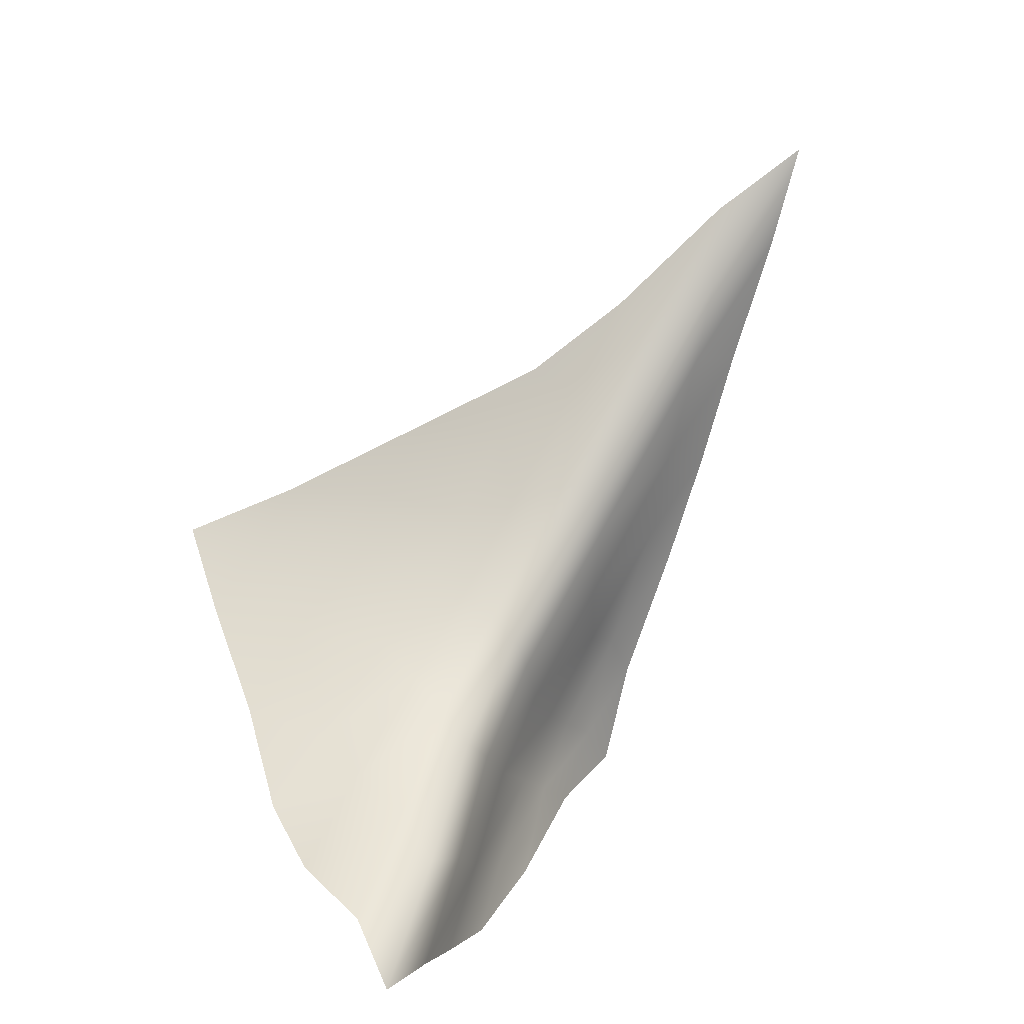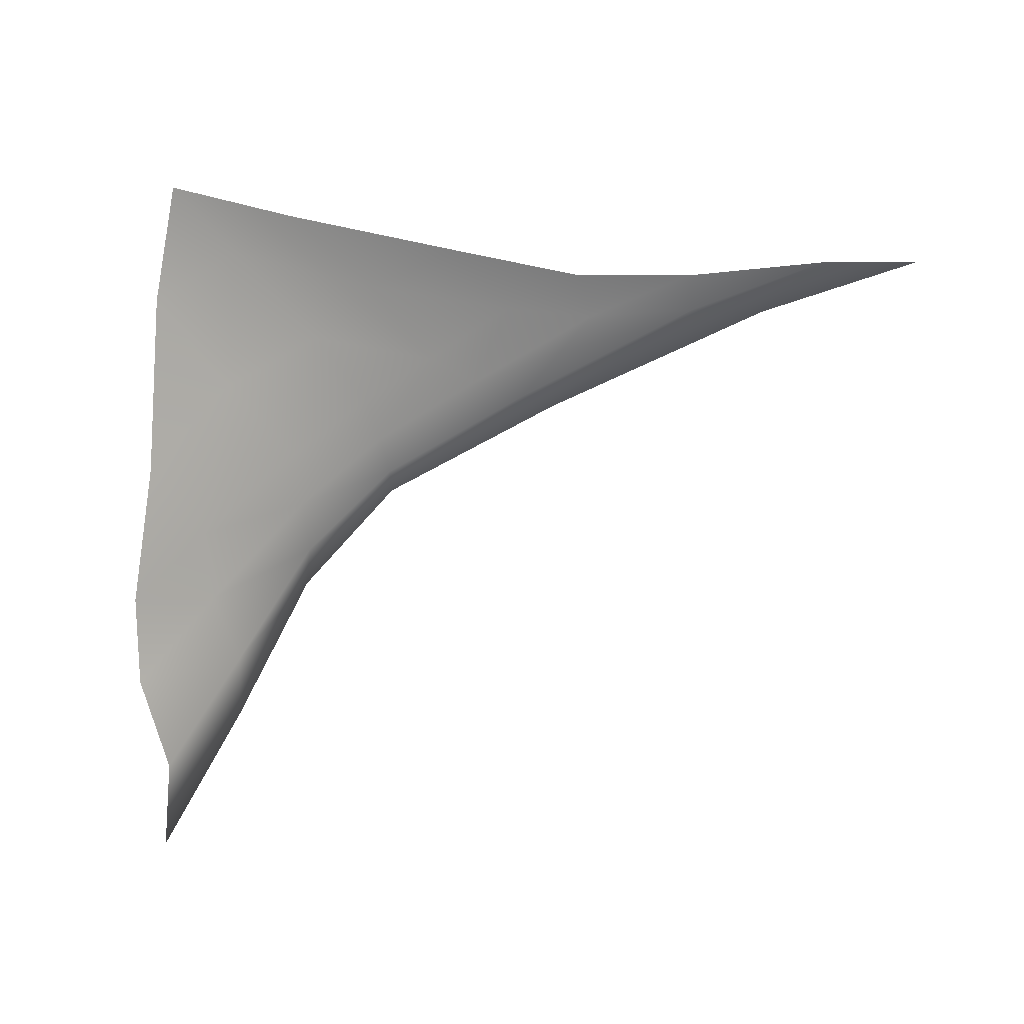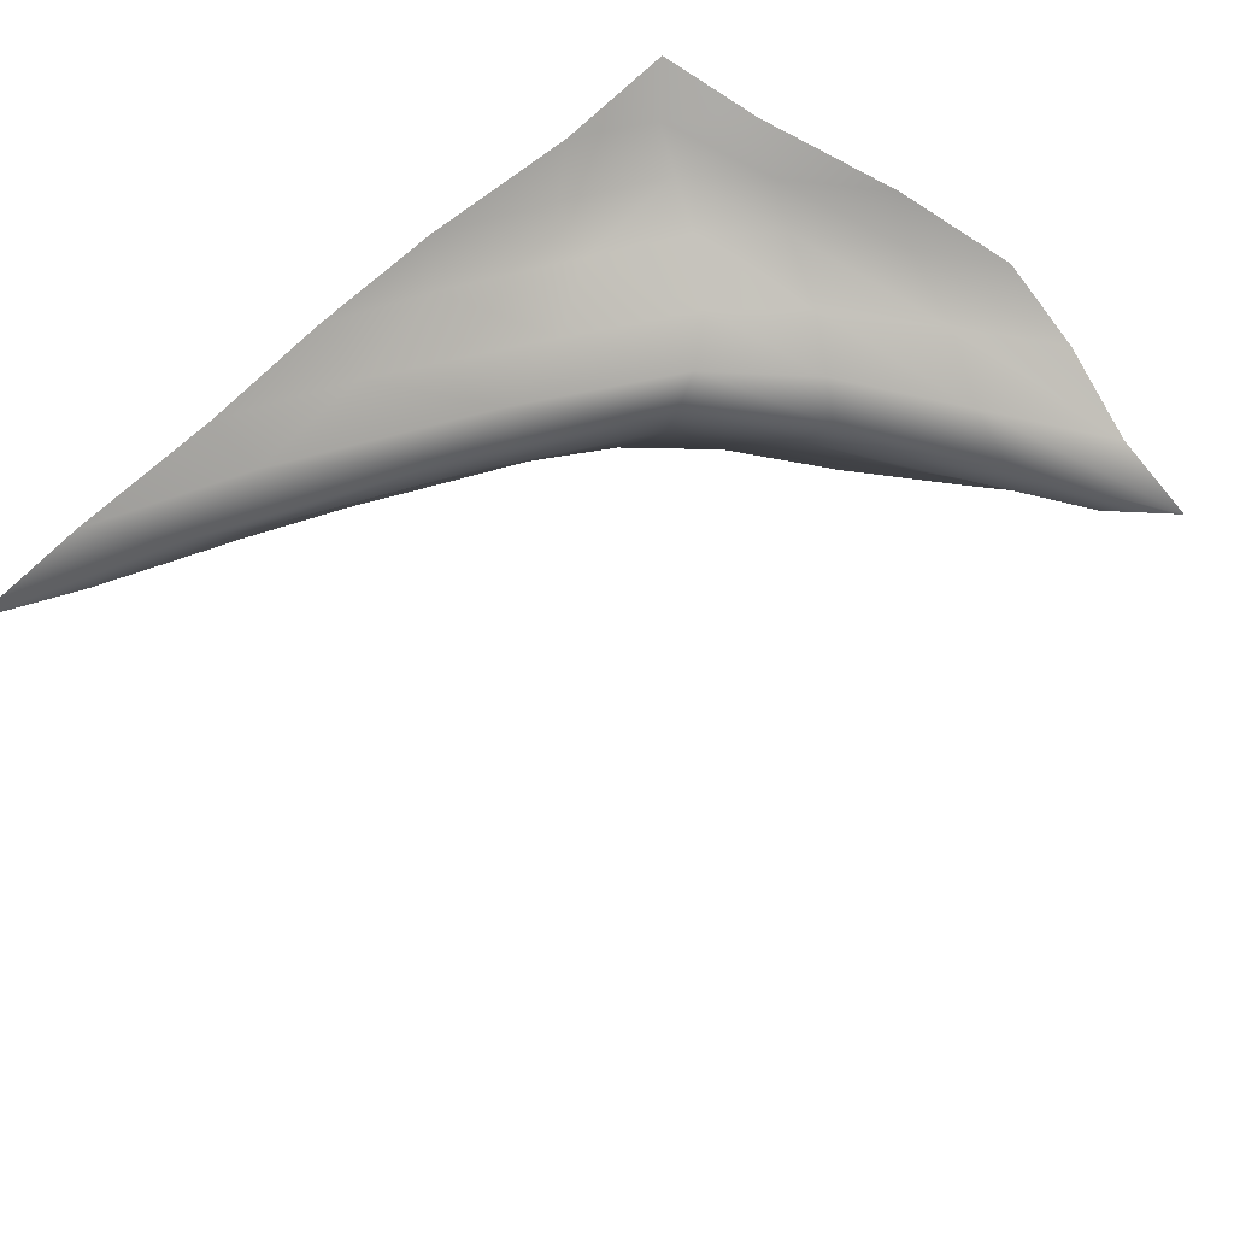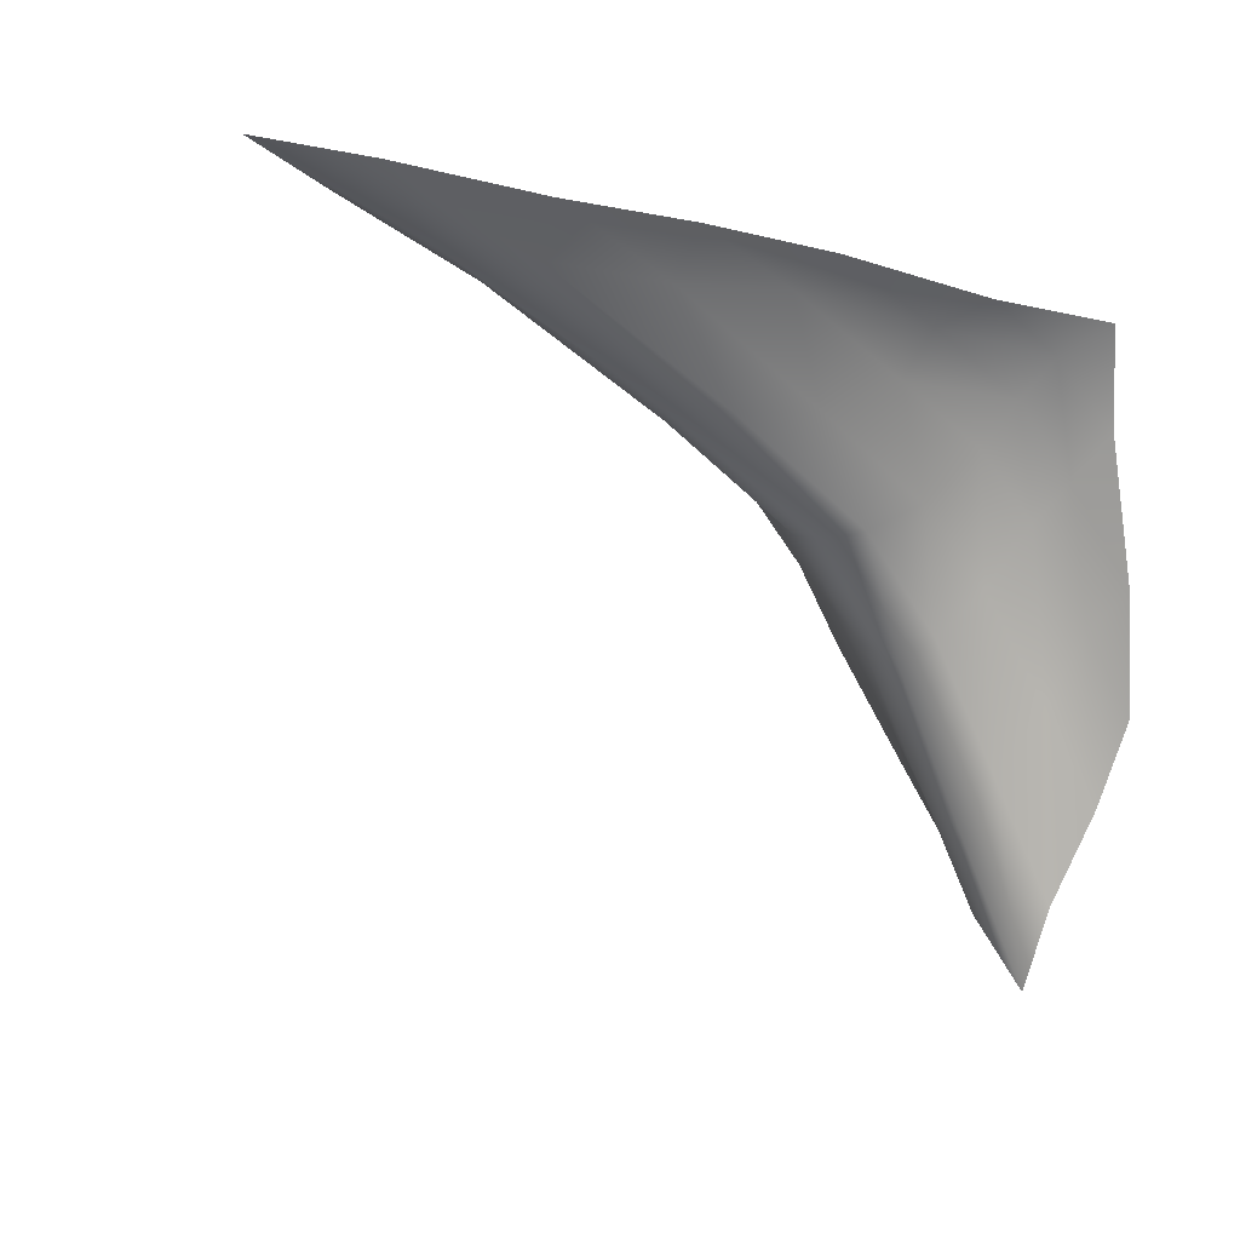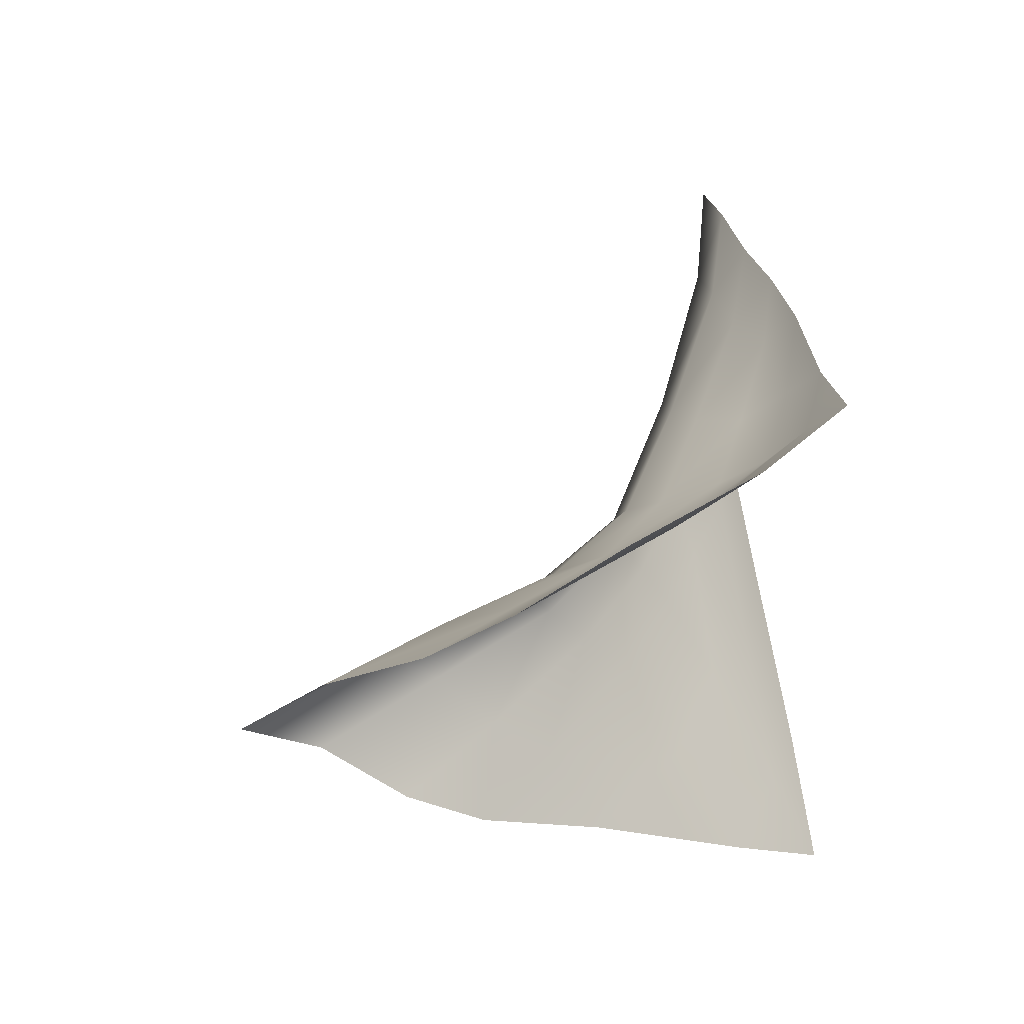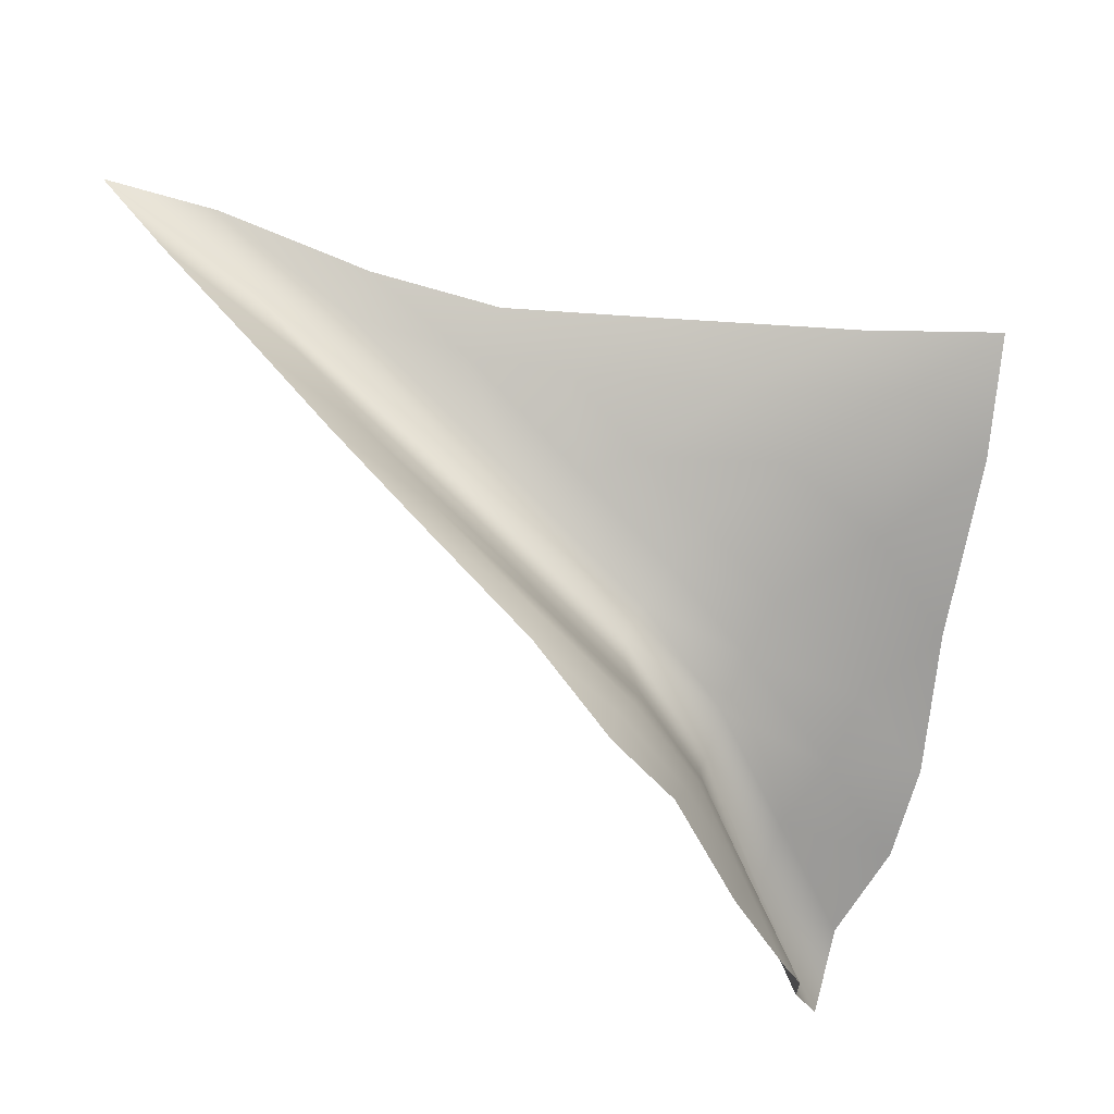
<metadata>
{"format":"obj","ext":"obj","renderer":"f3d","projection":"perspective","resolution":1024,"background":"white","views":[{"elev":-68.9,"azim":-116.0,"up":"+Y"},{"elev":-21.7,"azim":-165.6,"up":"+Y"},{"elev":58.1,"azim":-47.1,"up":"+Z"},{"elev":-8.6,"azim":-31.4,"up":"+Y"},{"elev":32.4,"azim":79.3,"up":"+Z"},{"elev":46.5,"azim":42.8,"up":"+Y"}]}
</metadata>
<code>
g a01_Cornerweb20
v 5333 1292 4645
v 5351 1329 4676
v 5245 1336 4655
v 5392 1383 4749
v 5288 1395 4724
v 5363 1359 4711
v 5028 1426 4688
v 5126 1392 4670
v 5147 1415 4707
v 5255 1375 4687
v 5391 1234 4641
v 5494 1075 4641
v 5465 1177 4678
v 5448 1147 4641
v 5423 1302 4710
v 5407 1266 4674
v 5234 1278 4451
v 5264 1318 4379
v 5303 1217 4432
v 5353 1408 4204
v 5387 1317 4259
v 5316 1371 4280
v 5446 1055 4384
v 5386 1127 4404
v 5414 1170 4330
v 5346 1260 4348
v 5167 1320 4457
v 5011 1402 4468
v 5120 1404 4387
v 5086 1371 4463
v 5260 1407 4283
v 5206 1368 4376
v 5116 1306 4601
v 5186 1310 4625
v 5032 1389 4645
v 4923 1398 4623
v 5237 1219 4555
v 5263 1225 4581
v 5066 1308 4577
v 5300 1247 4610
v 4912 1433 4666
v 4840 1404 4601
v 4778 1447 4644
v 4675 1454 4623
v 5007 1376 4511
v 5132 1308 4500
v 5090 1306 4540
v 4908 1393 4557
v 4905 1416 4521
v 5229 1250 4489
v 5230 1227 4523
v 4770 1440 4574
v 5368 1181 4605
v 5340 1141 4572
v 5401 1027 4572
v 5432 1084 4604
v 5324 1118 4543
v 5462 845 4530
v 5463 916.4 4568
v 5391 978.5 4538
v 5487 998.7 4602
v 5310 1142 4509
v 5306 1178 4471
v 5390 1074 4448
v 5378 1025 4498
v 5456 985.1 4430
v 5444 913.3 4487
f 20 22 31
f 29 31 32
f 22 32 31
f 32 22 18
f 26 18 22
f 18 26 19
f 24 19 26
f 19 24 63
f 64 63 24
f 63 64 62
f 65 62 64
f 62 65 57
f 60 57 65
f 57 60 54
f 55 54 60
f 54 55 53
f 56 53 55
f 53 56 11
f 14 11 56
f 28 29 30
f 32 30 29
f 30 32 27
f 18 27 32
f 27 18 17
f 19 17 18
f 17 19 50
f 63 50 19
f 50 63 51
f 62 51 63
f 51 62 37
f 57 37 62
f 37 57 38
f 54 38 57
f 38 54 40
f 53 40 54
f 40 53 1
f 11 1 53
f 7 41 35
f 36 35 41
f 35 36 33
f 39 33 36
f 33 39 37
f 47 37 39
f 37 47 51
f 46 51 47
f 51 46 50
f 27 50 46
f 50 27 17
f 37 38 33
f 34 33 38
f 33 34 35
f 8 35 34
f 35 8 7
f 9 7 8
f 46 30 27
f 30 46 45
f 47 45 46
f 45 47 48
f 39 48 47
f 48 39 42
f 36 42 39
f 42 36 43
f 41 43 36
f 45 28 30
f 28 45 49
f 48 49 45
f 49 48 52
f 42 52 48
f 52 42 44
f 43 44 42
f 5 9 10
f 8 10 9
f 10 8 3
f 34 3 8
f 3 34 40
f 38 40 34
f 40 1 3
f 2 3 1
f 3 2 10
f 6 10 2
f 10 6 5
f 4 5 6
f 1 11 2
f 16 2 11
f 2 16 6
f 15 6 16
f 6 15 4
f 11 14 16
f 13 16 14
f 16 13 15
f 14 12 13
f 12 14 61
f 56 61 14
f 61 56 59
f 55 59 56
f 59 55 58
f 60 58 55
f 58 60 67
f 65 67 60
f 67 65 66
f 64 66 65
f 66 64 23
f 24 23 64
f 23 24 25
f 26 25 24
f 25 26 21
f 22 21 26
f 21 22 20

</code>
